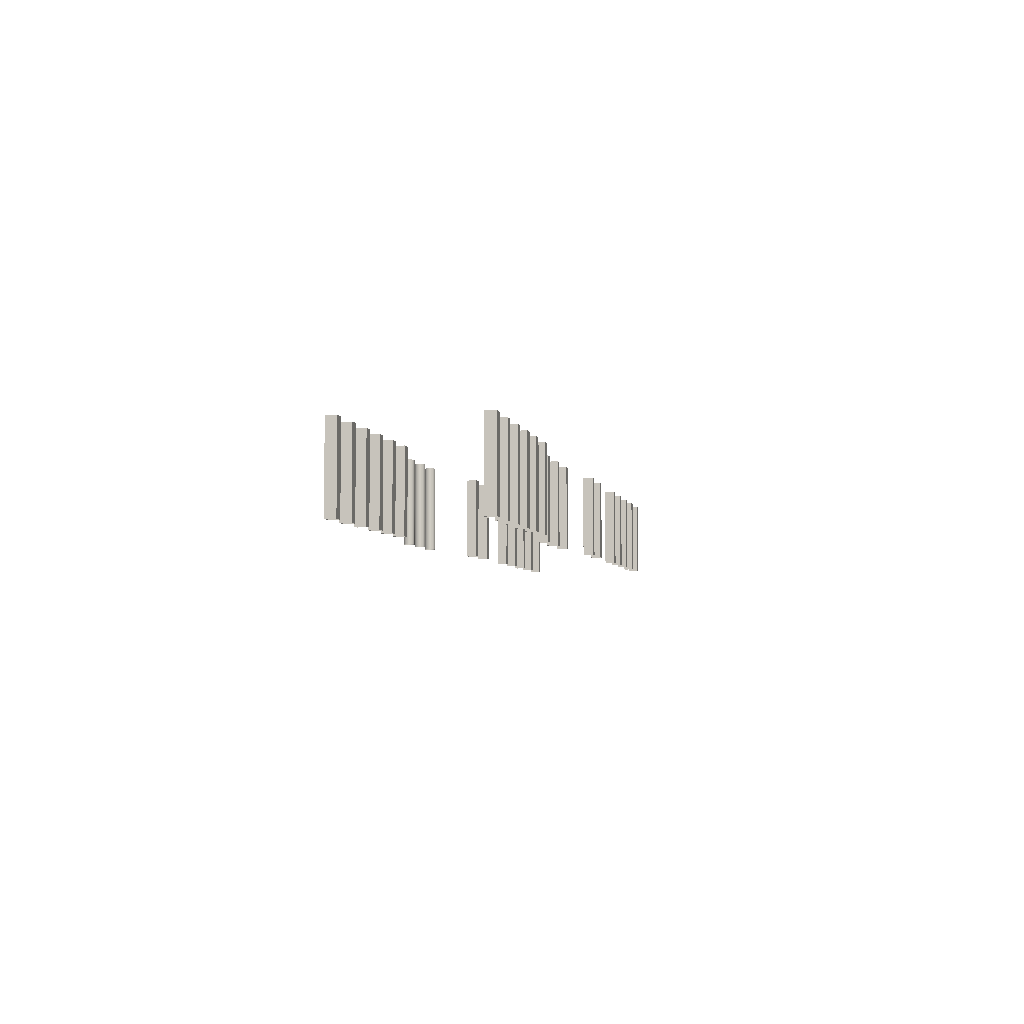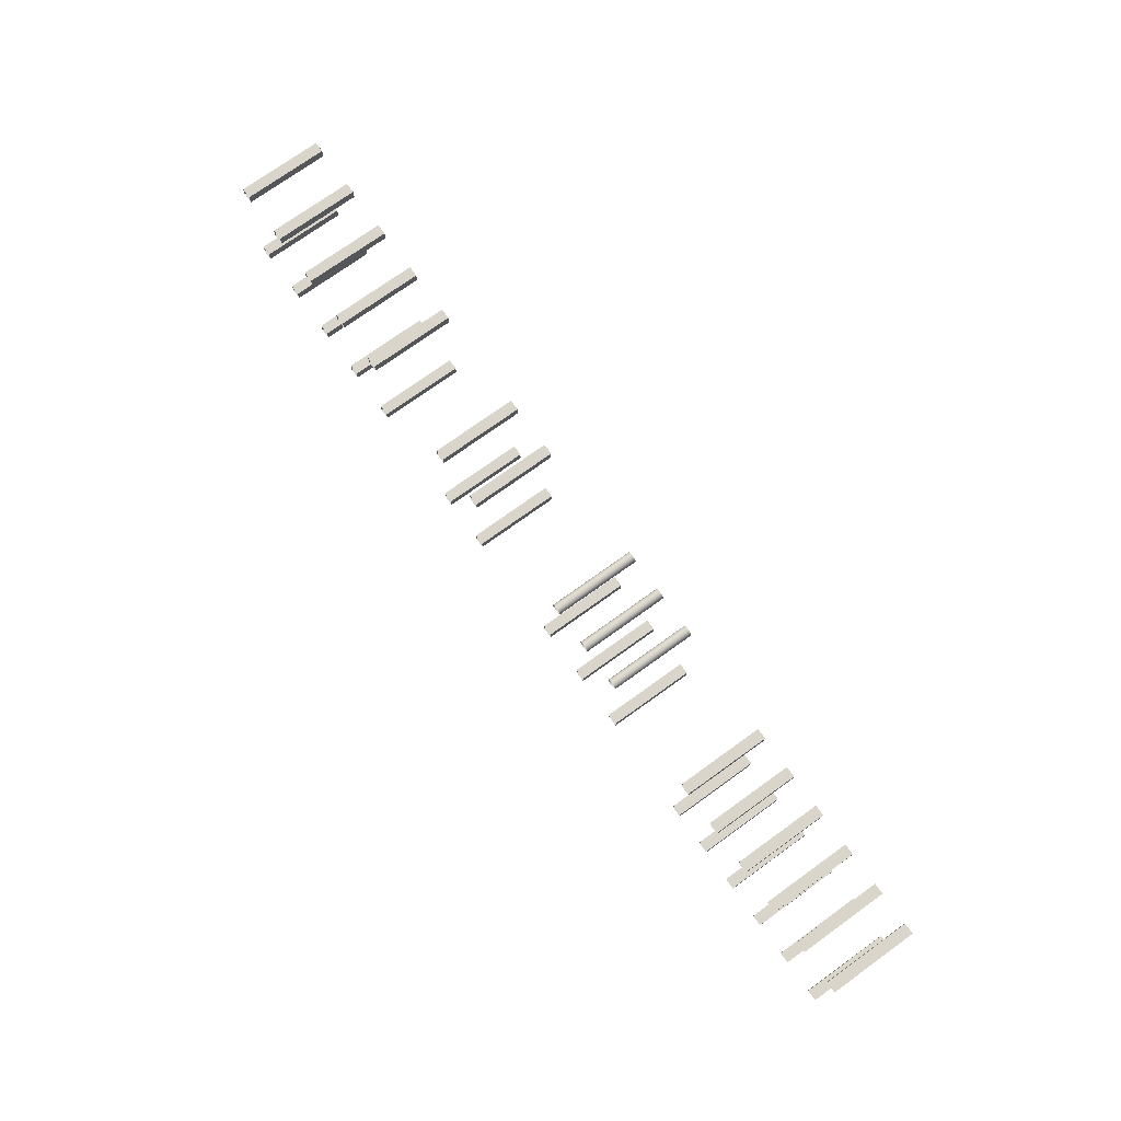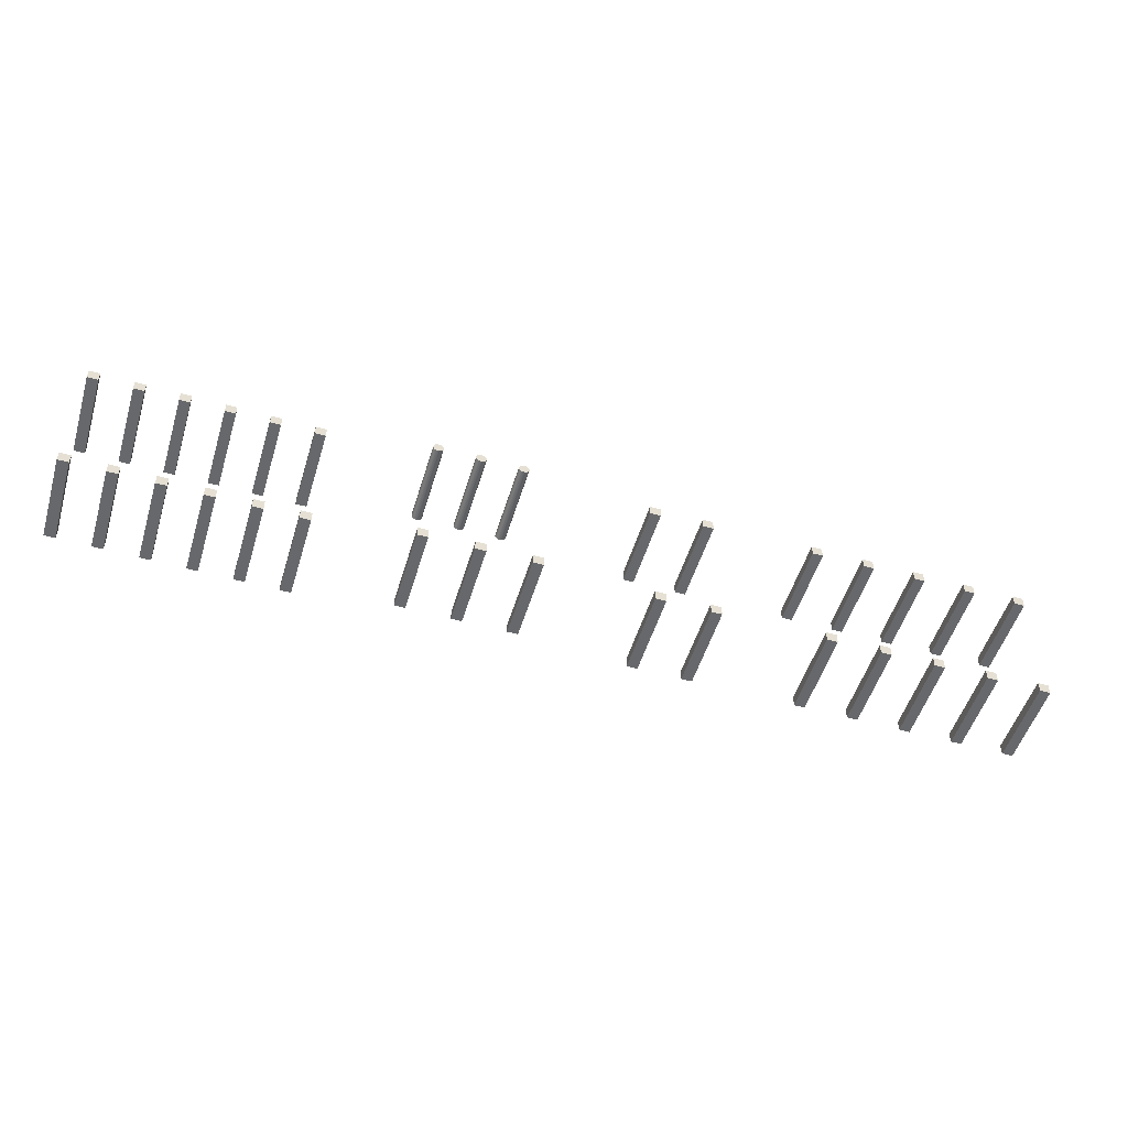
<metadata>
{"format":"obj","ext":"obj","renderer":"f3d","projection":"perspective","resolution":1024,"background":"white","views":[{"elev":-4.7,"azim":101.4,"up":"+Y"},{"elev":74.4,"azim":54.3,"up":"+Z"},{"elev":-52.4,"azim":163.1,"up":"+Z"}]}
</metadata>
<code>
o base_link_1
v -0.05308 0.085 0.03759
v -0.05308 0.085 0.03809
v -0.05308 0.085 0.04379
v -0.05308 0.085 0.04429
v -0.05308 0.089 0.03759
v -0.05308 0.089 0.03809
v -0.05308 0.089 0.04379
v -0.05308 0.089 0.04429
v -0.05258 0.085 0.03759
v -0.05258 0.085 0.03809
v -0.05258 0.085 0.04379
v -0.05258 0.085 0.04429
v -0.05258 0.089 0.03759
v -0.05258 0.089 0.03809
v -0.05258 0.089 0.04379
v -0.05258 0.089 0.04429
v -0.05054 0.085 0.03759
v -0.05054 0.085 0.03809
v -0.05054 0.085 0.04379
v -0.05054 0.085 0.04429
v -0.05054 0.089 0.03759
v -0.05054 0.089 0.03809
v -0.05054 0.089 0.04379
v -0.05054 0.089 0.04429
v -0.05004 0.085 0.03759
v -0.05004 0.085 0.03809
v -0.05004 0.085 0.04379
v -0.05004 0.085 0.04429
v -0.05004 0.089 0.03759
v -0.05004 0.089 0.03809
v -0.05004 0.089 0.04379
v -0.05004 0.089 0.04429
v -0.048 0.085 0.03759
v -0.048 0.085 0.03809
v -0.048 0.085 0.04379
v -0.048 0.085 0.04429
v -0.048 0.089 0.03759
v -0.048 0.089 0.03809
v -0.048 0.089 0.04379
v -0.048 0.089 0.04429
v -0.0475 0.085 0.03759
v -0.0475 0.085 0.03809
v -0.0475 0.085 0.04379
v -0.0475 0.085 0.04429
v -0.0475 0.089 0.03759
v -0.0475 0.089 0.03809
v -0.0475 0.089 0.04379
v -0.0475 0.089 0.04429
v -0.04546 0.085 0.03759
v -0.04546 0.085 0.03809
v -0.04546 0.085 0.04379
v -0.04546 0.085 0.04429
v -0.04546 0.089 0.03759
v -0.04546 0.089 0.03809
v -0.04546 0.089 0.04379
v -0.04546 0.089 0.04429
v -0.04496 0.085 0.03759
v -0.04496 0.085 0.03809
v -0.04496 0.085 0.04379
v -0.04496 0.085 0.04429
v -0.04496 0.089 0.03759
v -0.04496 0.089 0.03809
v -0.04496 0.089 0.04379
v -0.04496 0.089 0.04429
v -0.04292 0.085 0.03759
v -0.04292 0.085 0.03809
v -0.04292 0.085 0.04379
v -0.04292 0.085 0.04429
v -0.04292 0.089 0.03759
v -0.04292 0.089 0.03809
v -0.04292 0.089 0.04379
v -0.04292 0.089 0.04429
v -0.04242 0.085 0.03759
v -0.04242 0.085 0.03809
v -0.04242 0.085 0.04379
v -0.04242 0.085 0.04429
v -0.04242 0.089 0.03759
v -0.04242 0.089 0.03809
v -0.04242 0.089 0.04379
v -0.04242 0.089 0.04429
v -0.03757 0.085 0.03759
v -0.03757 0.085 0.03809
v -0.03757 0.085 0.04379
v -0.03757 0.085 0.04429
v -0.03757 0.089 0.03759
v -0.03757 0.089 0.03809
v -0.03757 0.089 0.04379
v -0.03757 0.089 0.04429
v -0.03707 0.085 0.03759
v -0.03707 0.085 0.03809
v -0.03707 0.085 0.04379
v -0.03707 0.085 0.04429
v -0.03707 0.089 0.03759
v -0.03707 0.089 0.03809
v -0.03707 0.089 0.04379
v -0.03707 0.089 0.04429
v -0.03503 0.085 0.03759
v -0.03503 0.085 0.03809
v -0.03503 0.085 0.04379
v -0.03503 0.085 0.04429
v -0.03503 0.089 0.03759
v -0.03503 0.089 0.03809
v -0.03503 0.089 0.04379
v -0.03503 0.089 0.04429
v -0.03453 0.085 0.03759
v -0.03453 0.085 0.03809
v -0.03453 0.085 0.04379
v -0.03453 0.085 0.04429
v -0.03453 0.089 0.03759
v -0.03453 0.089 0.03809
v -0.03453 0.089 0.04379
v -0.03453 0.089 0.04429
v -0.02954 0.085 0.03805
v -0.02954 0.085 0.03855
v -0.02954 0.089 0.03805
v -0.02954 0.089 0.03855
v -0.02904 0.085 0.03805
v -0.02904 0.085 0.03855
v -0.02904 0.089 0.03805
v -0.02904 0.089 0.03855
v -0.0288 0.085 0.0448
v -0.0288 0.089 0.0448
v -0.02879 0.085 0.04473
v -0.02879 0.085 0.04487
v -0.02879 0.089 0.04473
v -0.02879 0.089 0.04487
v -0.02877 0.085 0.04467
v -0.02877 0.085 0.04492
v -0.02877 0.089 0.04467
v -0.02877 0.089 0.04492
v -0.02873 0.085 0.04462
v -0.02873 0.085 0.04498
v -0.02873 0.089 0.04462
v -0.02873 0.089 0.04498
v -0.02867 0.085 0.04458
v -0.02867 0.085 0.04502
v -0.02867 0.089 0.04458
v -0.02867 0.089 0.04502
v -0.02862 0.085 0.04456
v -0.02862 0.085 0.04504
v -0.02862 0.089 0.04456
v -0.02862 0.089 0.04504
v -0.02855 0.085 0.04455
v -0.02855 0.085 0.04505
v -0.02855 0.089 0.04455
v -0.02855 0.089 0.0448
v -0.02855 0.089 0.04505
v -0.02848 0.085 0.04456
v -0.02848 0.085 0.04504
v -0.02848 0.089 0.04456
v -0.02848 0.089 0.04504
v -0.02842 0.085 0.04458
v -0.02842 0.085 0.04502
v -0.02842 0.089 0.04458
v -0.02842 0.089 0.04502
v -0.02837 0.085 0.04462
v -0.02837 0.085 0.04498
v -0.02837 0.089 0.04462
v -0.02837 0.089 0.04498
v -0.02833 0.085 0.04467
v -0.02833 0.085 0.04492
v -0.02833 0.089 0.04467
v -0.02833 0.089 0.04492
v -0.02831 0.085 0.04473
v -0.02831 0.085 0.04487
v -0.02831 0.089 0.04473
v -0.02831 0.089 0.04487
v -0.0283 0.085 0.0448
v -0.0283 0.089 0.0448
v -0.027 0.085 0.03805
v -0.027 0.085 0.03855
v -0.027 0.089 0.03805
v -0.027 0.089 0.03855
v -0.0268 0.085 0.0448
v -0.0268 0.089 0.0448
v -0.02679 0.085 0.04473
v -0.02679 0.085 0.04487
v -0.02679 0.089 0.04473
v -0.02679 0.089 0.04487
v -0.02677 0.085 0.04467
v -0.02677 0.085 0.04492
v -0.02677 0.089 0.04467
v -0.02677 0.089 0.04492
v -0.02673 0.085 0.04462
v -0.02673 0.085 0.04498
v -0.02673 0.089 0.04462
v -0.02673 0.089 0.04498
v -0.02668 0.085 0.04458
v -0.02668 0.085 0.04502
v -0.02668 0.089 0.04458
v -0.02668 0.089 0.04502
v -0.02661 0.085 0.04456
v -0.02661 0.085 0.04504
v -0.02661 0.089 0.04456
v -0.02661 0.089 0.04504
v -0.02655 0.085 0.04455
v -0.02655 0.085 0.04505
v -0.02655 0.089 0.04455
v -0.02655 0.089 0.0448
v -0.02655 0.089 0.04505
v -0.0265 0.085 0.03805
v -0.0265 0.085 0.03855
v -0.0265 0.089 0.03805
v -0.0265 0.089 0.03855
v -0.02649 0.085 0.04456
v -0.02649 0.085 0.04504
v -0.02649 0.089 0.04456
v -0.02649 0.089 0.04504
v -0.02643 0.085 0.04458
v -0.02643 0.085 0.04502
v -0.02643 0.089 0.04458
v -0.02643 0.089 0.04502
v -0.02637 0.085 0.04462
v -0.02637 0.085 0.04498
v -0.02637 0.089 0.04462
v -0.02637 0.089 0.04498
v -0.02633 0.085 0.04467
v -0.02633 0.085 0.04492
v -0.02633 0.089 0.04467
v -0.02633 0.089 0.04492
v -0.02631 0.085 0.04473
v -0.02631 0.085 0.04487
v -0.02631 0.089 0.04473
v -0.02631 0.089 0.04487
v -0.0263 0.085 0.0448
v -0.0263 0.089 0.0448
v -0.0248 0.085 0.0448
v -0.0248 0.089 0.0448
v -0.02479 0.085 0.04473
v -0.02479 0.085 0.04487
v -0.02479 0.089 0.04473
v -0.02479 0.089 0.04487
v -0.02477 0.085 0.04467
v -0.02477 0.085 0.04492
v -0.02477 0.089 0.04467
v -0.02477 0.089 0.04492
v -0.02473 0.085 0.04462
v -0.02473 0.085 0.04498
v -0.02473 0.089 0.04462
v -0.02473 0.089 0.04498
v -0.02467 0.085 0.04458
v -0.02467 0.085 0.04502
v -0.02467 0.089 0.04458
v -0.02467 0.089 0.04502
v -0.02462 0.085 0.04456
v -0.02462 0.085 0.04504
v -0.02462 0.089 0.04456
v -0.02462 0.089 0.04504
v -0.02455 0.085 0.04455
v -0.02455 0.085 0.04505
v -0.02455 0.089 0.04455
v -0.02455 0.089 0.0448
v -0.02455 0.089 0.04505
v -0.02448 0.085 0.04456
v -0.02448 0.085 0.04504
v -0.02448 0.089 0.04456
v -0.02448 0.089 0.04504
v -0.02446 0.085 0.03805
v -0.02446 0.085 0.03855
v -0.02446 0.089 0.03805
v -0.02446 0.089 0.03855
v -0.02442 0.085 0.04458
v -0.02442 0.085 0.04502
v -0.02442 0.089 0.04458
v -0.02442 0.089 0.04502
v -0.02437 0.085 0.04462
v -0.02437 0.085 0.04498
v -0.02437 0.089 0.04462
v -0.02437 0.089 0.04498
v -0.02433 0.085 0.04467
v -0.02433 0.085 0.04492
v -0.02433 0.089 0.04467
v -0.02433 0.089 0.04492
v -0.02431 0.085 0.04473
v -0.02431 0.085 0.04487
v -0.02431 0.089 0.04473
v -0.02431 0.089 0.04487
v -0.0243 0.085 0.0448
v -0.0243 0.089 0.0448
v -0.02396 0.085 0.03805
v -0.02396 0.085 0.03855
v -0.02396 0.089 0.03805
v -0.02396 0.089 0.03855
v -0.0195 0.085 0.0373
v -0.0195 0.085 0.0378
v -0.0195 0.085 0.04355
v -0.0195 0.085 0.04405
v -0.0195 0.089 0.0373
v -0.0195 0.089 0.0378
v -0.0195 0.089 0.04355
v -0.0195 0.089 0.04405
v -0.019 0.085 0.0373
v -0.019 0.085 0.0378
v -0.019 0.085 0.04355
v -0.019 0.085 0.04405
v -0.019 0.089 0.0373
v -0.019 0.089 0.0378
v -0.019 0.089 0.04355
v -0.019 0.089 0.04405
v -0.0175 0.085 0.0373
v -0.0175 0.085 0.0378
v -0.0175 0.085 0.04355
v -0.0175 0.085 0.04405
v -0.0175 0.089 0.0373
v -0.0175 0.089 0.0378
v -0.0175 0.089 0.04355
v -0.0175 0.089 0.04405
v -0.017 0.085 0.0373
v -0.017 0.085 0.0378
v -0.017 0.085 0.04355
v -0.017 0.085 0.04405
v -0.017 0.089 0.0373
v -0.017 0.089 0.0378
v -0.017 0.089 0.04355
v -0.017 0.089 0.04405
v -0.0155 0.085 0.0373
v -0.0155 0.085 0.0378
v -0.0155 0.085 0.04355
v -0.0155 0.085 0.04405
v -0.0155 0.089 0.0373
v -0.0155 0.089 0.0378
v -0.0155 0.089 0.04355
v -0.0155 0.089 0.04405
v -0.015 0.085 0.0373
v -0.015 0.085 0.0378
v -0.015 0.085 0.04355
v -0.015 0.085 0.04405
v -0.015 0.089 0.0373
v -0.015 0.089 0.0378
v -0.015 0.089 0.04355
v -0.015 0.089 0.04405
v -0.0135 0.085 0.0373
v -0.0135 0.085 0.0378
v -0.0135 0.085 0.04355
v -0.0135 0.085 0.04405
v -0.0135 0.089 0.0373
v -0.0135 0.089 0.0378
v -0.0135 0.089 0.04355
v -0.0135 0.089 0.04405
v -0.013 0.085 0.0373
v -0.013 0.085 0.0378
v -0.013 0.085 0.04355
v -0.013 0.085 0.04405
v -0.013 0.089 0.0373
v -0.013 0.089 0.0378
v -0.013 0.089 0.04355
v -0.013 0.089 0.04405
v -0.0115 0.085 0.0373
v -0.0115 0.085 0.0378
v -0.0115 0.085 0.04355
v -0.0115 0.085 0.04405
v -0.0115 0.089 0.0373
v -0.0115 0.089 0.0378
v -0.0115 0.089 0.04355
v -0.0115 0.089 0.04405
v -0.011 0.085 0.0373
v -0.011 0.085 0.0378
v -0.011 0.085 0.04355
v -0.011 0.085 0.04405
v -0.011 0.089 0.0373
v -0.011 0.089 0.0378
v -0.011 0.089 0.04355
v -0.011 0.089 0.04405
v -0.0095 0.085 0.0373
v -0.0095 0.085 0.0378
v -0.0095 0.085 0.04355
v -0.0095 0.085 0.04405
v -0.0095 0.089 0.0373
v -0.0095 0.089 0.0378
v -0.0095 0.089 0.04355
v -0.0095 0.089 0.04405
v -0.009 0.085 0.0373
v -0.009 0.085 0.0378
v -0.009 0.085 0.04355
v -0.009 0.085 0.04405
v -0.009 0.089 0.0373
v -0.009 0.089 0.0378
v -0.009 0.089 0.04355
v -0.009 0.089 0.04405
f 371 370 367
f 370 366 367
f 379 371 375
f 371 367 375
f 378 379 374
f 379 375 374
f 370 378 366
f 378 374 366
f 379 378 371
f 378 370 371
f 355 354 351
f 354 350 351
f 363 355 359
f 355 351 359
f 362 363 358
f 363 359 358
f 354 362 350
f 362 358 350
f 363 362 355
f 362 354 355
f 339 338 335
f 338 334 335
f 347 339 343
f 339 335 343
f 346 347 342
f 347 343 342
f 338 346 334
f 346 342 334
f 347 346 339
f 346 338 339
f 323 322 319
f 322 318 319
f 331 323 327
f 323 319 327
f 330 331 326
f 331 327 326
f 322 330 318
f 330 326 318
f 331 330 323
f 330 322 323
f 307 306 303
f 306 302 303
f 315 307 311
f 307 303 311
f 314 315 310
f 315 311 310
f 306 314 302
f 314 310 302
f 315 314 307
f 314 306 307
f 291 290 287
f 290 286 287
f 299 291 295
f 291 287 295
f 298 299 294
f 299 295 294
f 290 298 286
f 298 294 286
f 299 298 291
f 298 290 291
f 249 256 254
f 256 264 254
f 254 264 262
f 264 268 262
f 262 268 266
f 268 272 266
f 266 272 270
f 272 276 270
f 270 276 274
f 276 279 274
f 274 279 278
f 279 277 278
f 278 277 275
f 277 273 275
f 275 273 271
f 273 269 271
f 271 269 267
f 269 265 267
f 267 265 263
f 265 257 263
f 263 257 255
f 257 253 255
f 255 253 250
f 253 248 250
f 250 248 246
f 248 244 246
f 246 244 242
f 244 240 242
f 242 240 238
f 240 236 238
f 238 236 234
f 236 232 234
f 234 232 230
f 232 228 230
f 230 228 227
f 228 231 227
f 227 231 229
f 231 235 229
f 229 235 233
f 235 239 233
f 233 239 237
f 239 243 237
f 237 243 241
f 243 247 241
f 241 247 245
f 247 251 245
f 245 251 249
f 251 256 249
f 244 248 252
f 248 253 252
f 252 253 257
f 232 236 252
f 236 240 252
f 252 240 244
f 235 231 252
f 231 228 252
f 252 228 232
f 247 243 252
f 243 239 252
f 252 239 235
f 264 256 252
f 256 251 252
f 252 251 247
f 276 272 252
f 272 268 252
f 252 268 264
f 273 277 252
f 277 279 252
f 252 279 276
f 257 265 252
f 265 269 252
f 252 269 273
f 196 207 205
f 207 211 205
f 205 211 209
f 211 215 209
f 209 215 213
f 215 219 213
f 213 219 217
f 219 223 217
f 217 223 221
f 223 226 221
f 221 226 225
f 226 224 225
f 225 224 222
f 224 220 222
f 222 220 218
f 220 216 218
f 218 216 214
f 216 212 214
f 214 212 210
f 212 208 210
f 210 208 206
f 208 200 206
f 206 200 197
f 200 195 197
f 197 195 193
f 195 191 193
f 193 191 189
f 191 187 189
f 189 187 185
f 187 183 185
f 185 183 181
f 183 179 181
f 181 179 177
f 179 175 177
f 177 175 174
f 175 178 174
f 174 178 176
f 178 182 176
f 176 182 180
f 182 186 180
f 180 186 184
f 186 190 184
f 184 190 188
f 190 194 188
f 188 194 192
f 194 198 192
f 192 198 196
f 198 207 196
f 191 195 199
f 195 200 199
f 199 200 208
f 179 183 199
f 183 187 199
f 199 187 191
f 182 178 199
f 178 175 199
f 199 175 179
f 194 190 199
f 190 186 199
f 199 186 182
f 211 207 199
f 207 198 199
f 199 198 194
f 223 219 199
f 219 215 199
f 199 215 211
f 220 224 199
f 224 226 199
f 199 226 223
f 208 212 199
f 212 216 199
f 199 216 220
f 143 150 148
f 150 154 148
f 148 154 152
f 154 158 152
f 152 158 156
f 158 162 156
f 156 162 160
f 162 166 160
f 160 166 164
f 166 169 164
f 164 169 168
f 169 167 168
f 168 167 165
f 167 163 165
f 165 163 161
f 163 159 161
f 161 159 157
f 159 155 157
f 157 155 153
f 155 151 153
f 153 151 149
f 151 147 149
f 149 147 144
f 147 142 144
f 144 142 140
f 142 138 140
f 140 138 136
f 138 134 136
f 136 134 132
f 134 130 132
f 132 130 128
f 130 126 128
f 128 126 124
f 126 122 124
f 124 122 121
f 122 125 121
f 121 125 123
f 125 129 123
f 123 129 127
f 129 133 127
f 127 133 131
f 133 137 131
f 131 137 135
f 137 141 135
f 135 141 139
f 141 145 139
f 139 145 143
f 145 150 143
f 138 142 146
f 142 147 146
f 146 147 151
f 126 130 146
f 130 134 146
f 146 134 138
f 129 125 146
f 125 122 146
f 146 122 126
f 141 137 146
f 137 133 146
f 146 133 129
f 154 150 146
f 150 145 146
f 146 145 141
f 166 162 146
f 162 158 146
f 146 158 154
f 163 167 146
f 167 169 146
f 146 169 166
f 151 155 146
f 155 159 146
f 146 159 163
f 104 103 100
f 103 99 100
f 112 104 108
f 104 100 108
f 111 112 107
f 112 108 107
f 103 111 99
f 111 107 99
f 112 111 104
f 111 103 104
f 88 87 84
f 87 83 84
f 96 88 92
f 88 84 92
f 95 96 91
f 96 92 91
f 87 95 83
f 95 91 83
f 96 95 88
f 95 87 88
f 86 85 82
f 85 81 82
f 94 86 90
f 86 82 90
f 93 94 89
f 94 90 89
f 85 93 81
f 93 89 81
f 94 93 86
f 93 85 86
f 102 101 98
f 101 97 98
f 110 102 106
f 102 98 106
f 109 110 105
f 110 106 105
f 101 109 97
f 109 105 97
f 110 109 102
f 109 101 102
f 72 71 68
f 71 67 68
f 80 72 76
f 72 68 76
f 79 80 75
f 80 76 75
f 71 79 67
f 79 75 67
f 80 79 72
f 79 71 72
f 56 55 52
f 55 51 52
f 64 56 60
f 56 52 60
f 63 64 59
f 64 60 59
f 55 63 51
f 63 59 51
f 64 63 56
f 63 55 56
f 40 39 36
f 39 35 36
f 48 40 44
f 40 36 44
f 47 48 43
f 48 44 43
f 39 47 35
f 47 43 35
f 48 47 40
f 47 39 40
f 24 23 20
f 23 19 20
f 32 24 28
f 24 20 28
f 31 32 27
f 32 28 27
f 23 31 19
f 31 27 19
f 32 31 24
f 31 23 24
f 8 7 4
f 7 3 4
f 16 8 12
f 8 4 12
f 15 16 11
f 16 12 11
f 7 15 3
f 15 11 3
f 16 15 8
f 15 7 8
f 6 5 2
f 5 1 2
f 14 6 10
f 6 2 10
f 13 14 9
f 14 10 9
f 5 13 1
f 13 9 1
f 14 13 6
f 13 5 6
f 22 21 18
f 21 17 18
f 30 22 26
f 22 18 26
f 29 30 25
f 30 26 25
f 21 29 17
f 29 25 17
f 30 29 22
f 29 21 22
f 38 37 34
f 37 33 34
f 46 38 42
f 38 34 42
f 45 46 41
f 46 42 41
f 37 45 33
f 45 41 33
f 46 45 38
f 45 37 38
f 54 53 50
f 53 49 50
f 62 54 58
f 54 50 58
f 61 62 57
f 62 58 57
f 53 61 49
f 61 57 49
f 62 61 54
f 61 53 54
f 70 69 66
f 69 65 66
f 78 70 74
f 70 66 74
f 77 78 73
f 78 74 73
f 69 77 65
f 77 73 65
f 78 77 70
f 77 69 70
f 353 352 349
f 352 348 349
f 361 353 357
f 353 349 357
f 360 361 356
f 361 357 356
f 352 360 348
f 360 356 348
f 361 360 353
f 360 352 353
f 337 336 333
f 336 332 333
f 345 337 341
f 337 333 341
f 344 345 340
f 345 341 340
f 336 344 332
f 344 340 332
f 345 344 337
f 344 336 337
f 369 368 365
f 368 364 365
f 377 369 373
f 369 365 373
f 376 377 372
f 377 373 372
f 368 376 364
f 376 372 364
f 377 376 369
f 376 368 369
f 321 320 317
f 320 316 317
f 329 321 325
f 321 317 325
f 328 329 324
f 329 325 324
f 320 328 316
f 328 324 316
f 329 328 321
f 328 320 321
f 305 304 301
f 304 300 301
f 313 305 309
f 305 301 309
f 312 313 308
f 313 309 308
f 304 312 300
f 312 308 300
f 313 312 305
f 312 304 305
f 289 288 285
f 288 284 285
f 297 289 293
f 289 285 293
f 296 297 292
f 297 293 292
f 288 296 284
f 296 292 284
f 297 296 289
f 296 288 289
f 261 260 259
f 260 258 259
f 283 261 281
f 261 259 281
f 282 283 280
f 283 281 280
f 260 282 258
f 282 280 258
f 283 282 261
f 282 260 261
f 173 172 171
f 172 170 171
f 204 173 202
f 173 171 202
f 203 204 201
f 204 202 201
f 172 203 170
f 203 201 170
f 204 203 173
f 203 172 173
f 116 115 114
f 115 113 114
f 120 116 118
f 116 114 118
f 119 120 117
f 120 118 117
f 115 119 113
f 119 117 113
f 120 119 116
f 119 115 116

</code>
